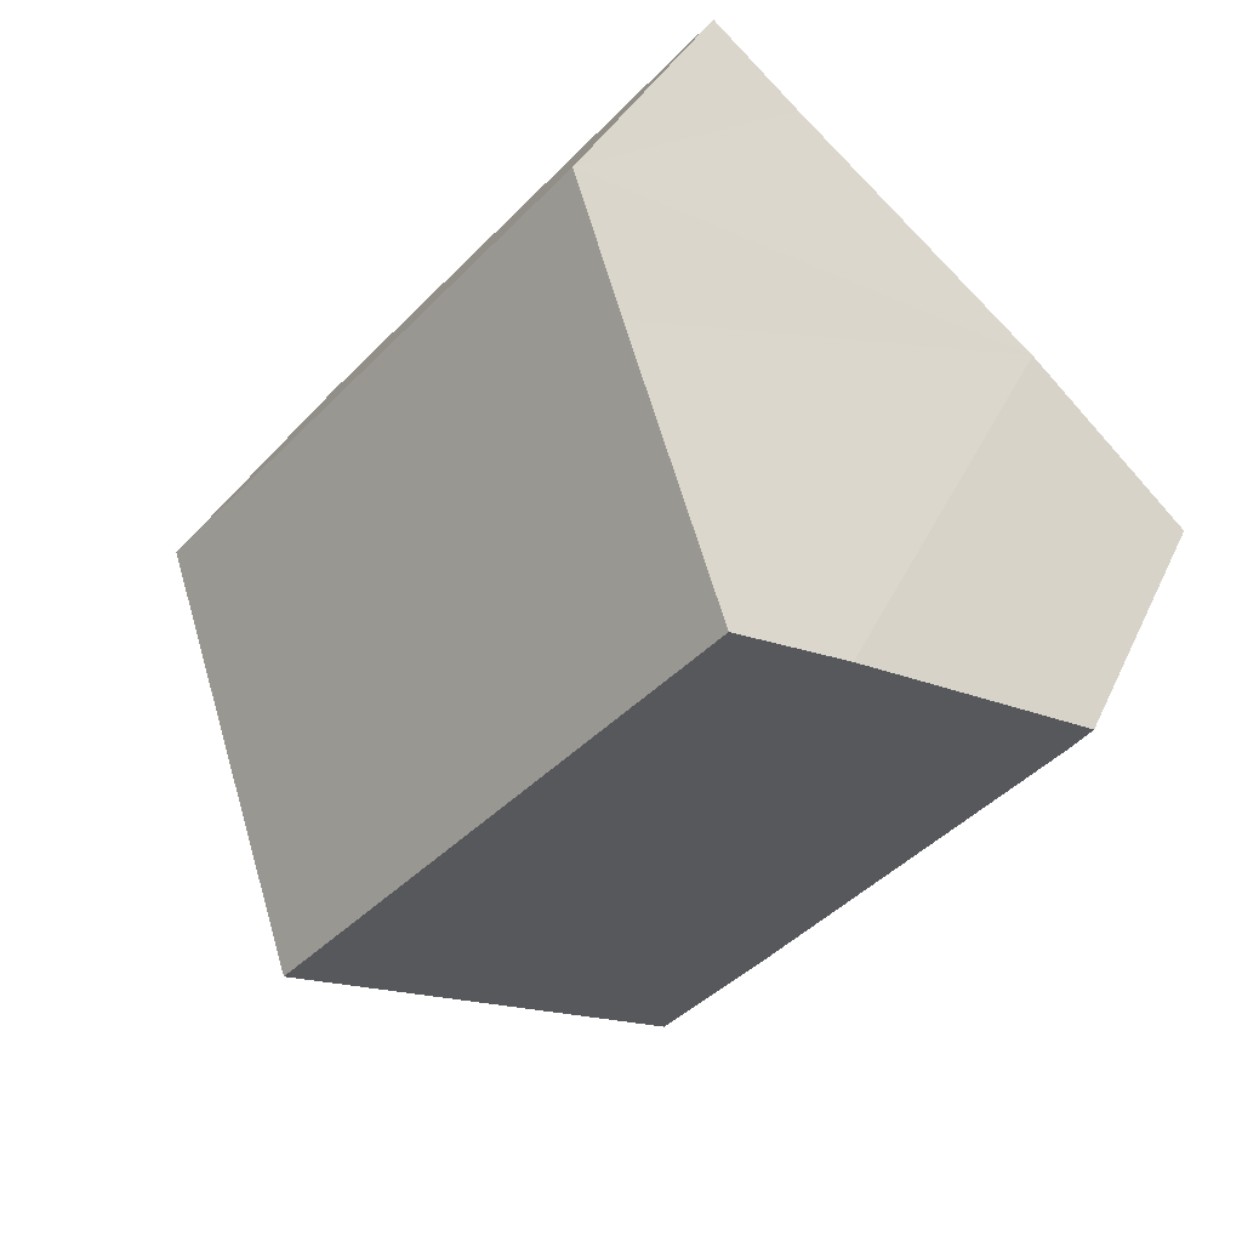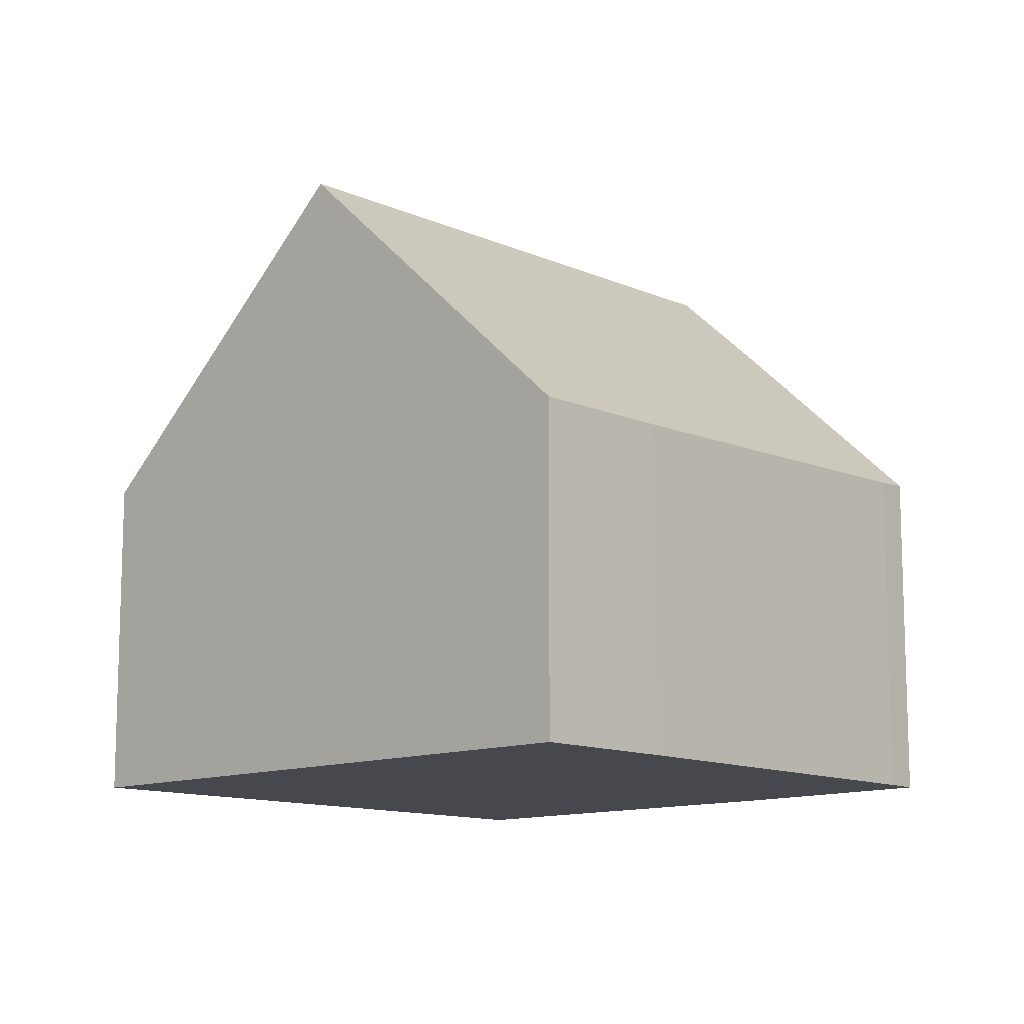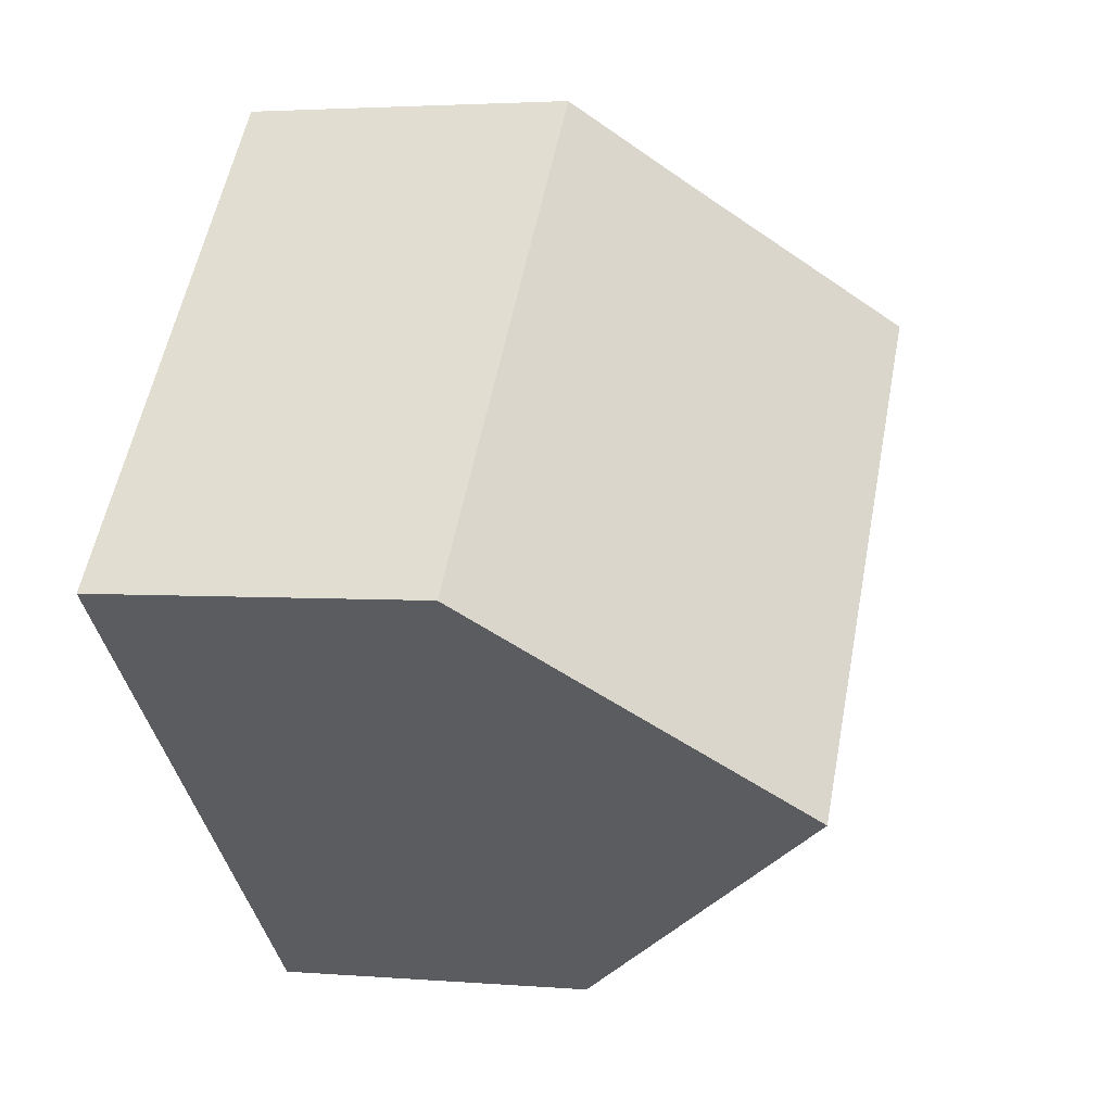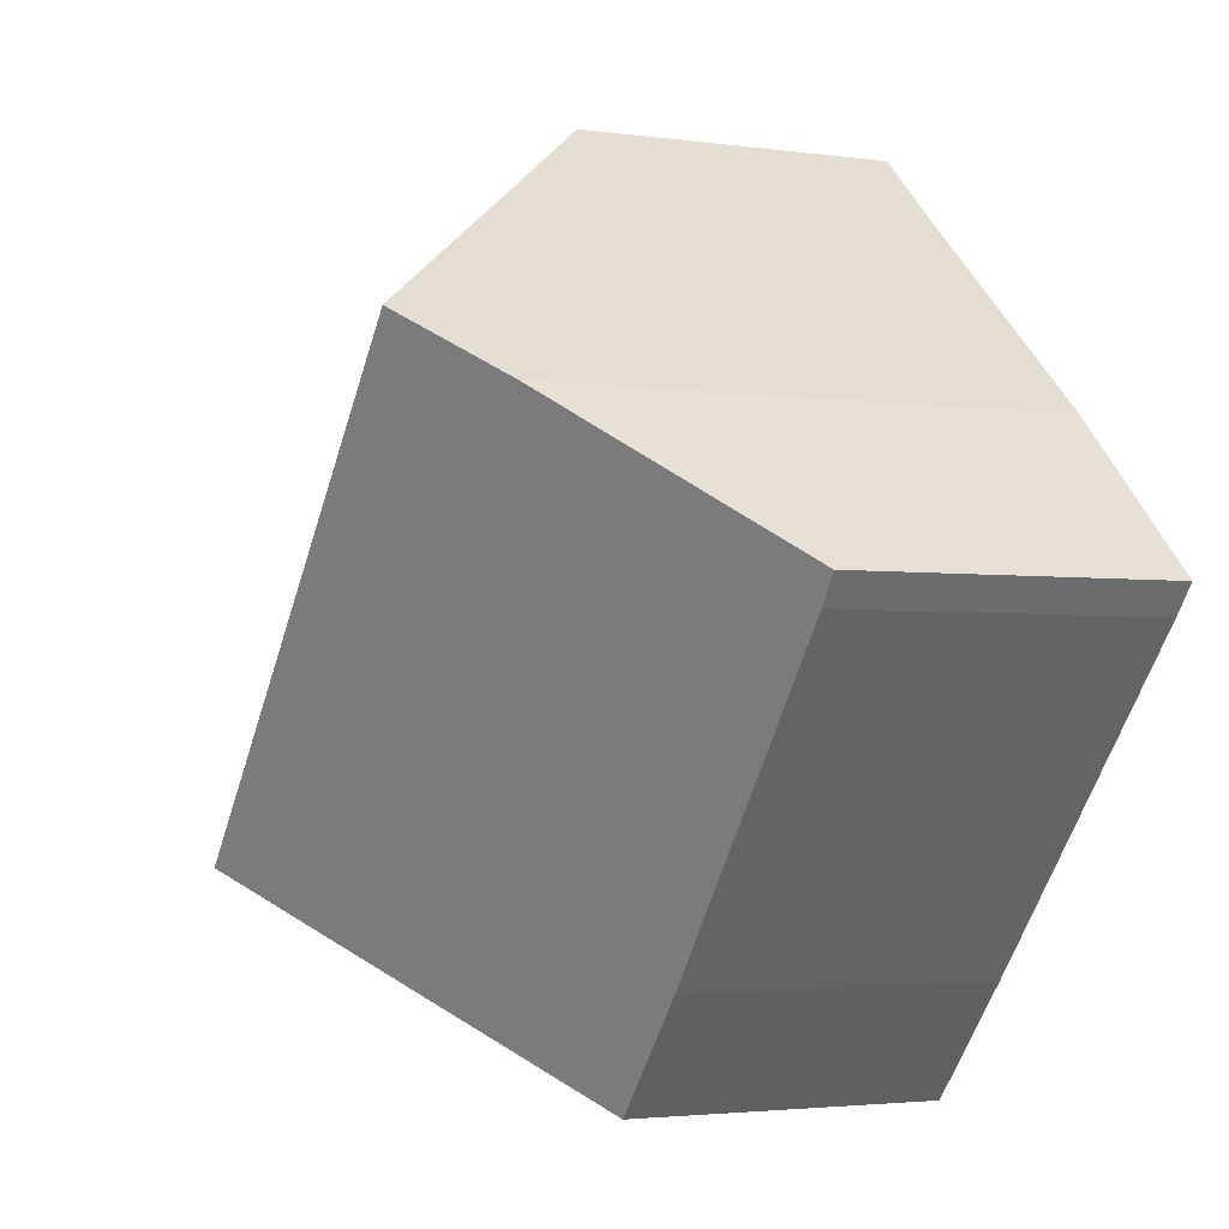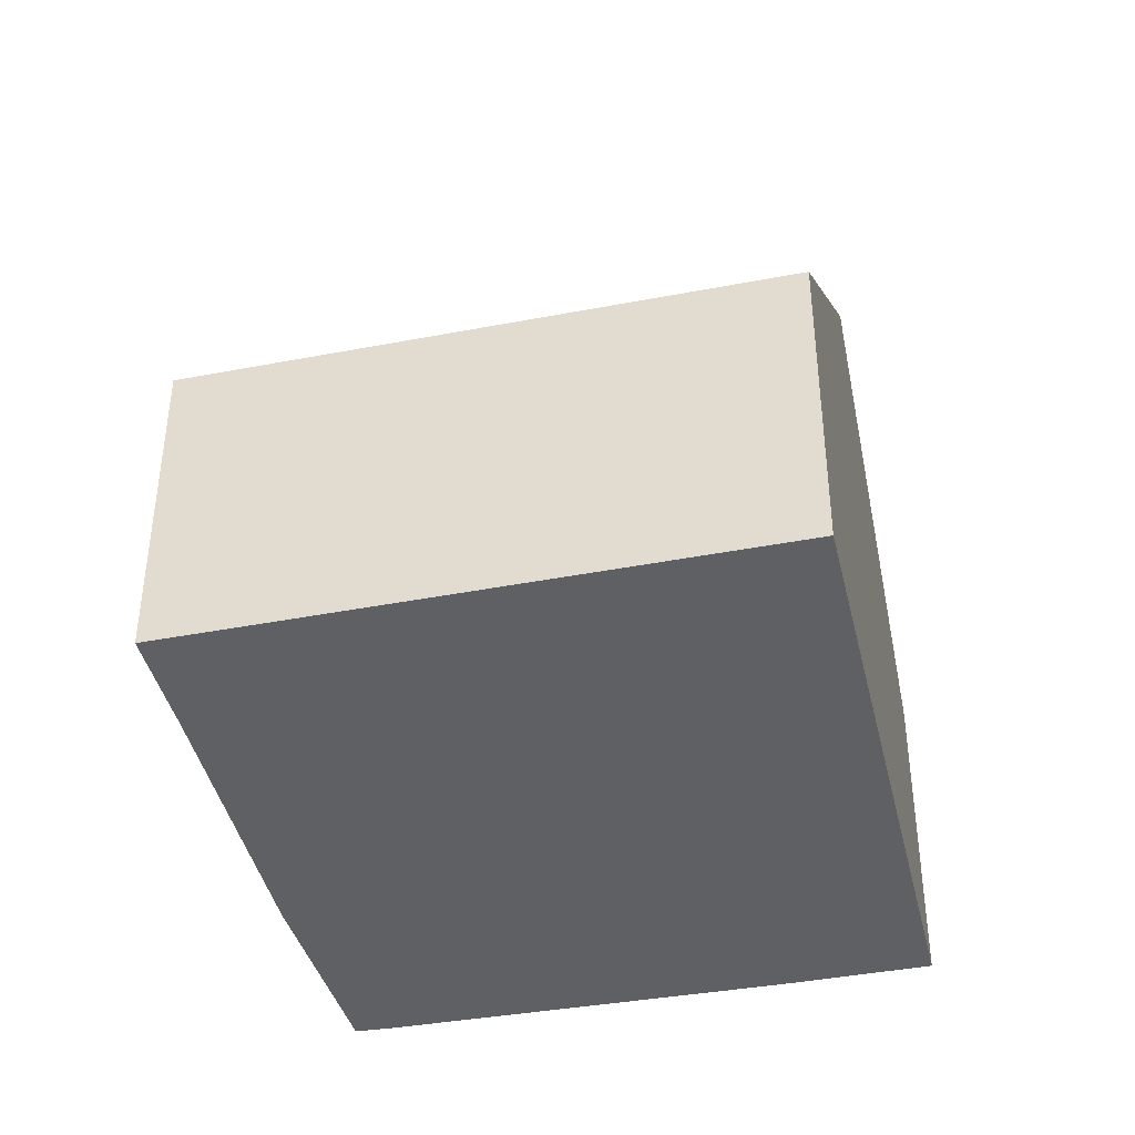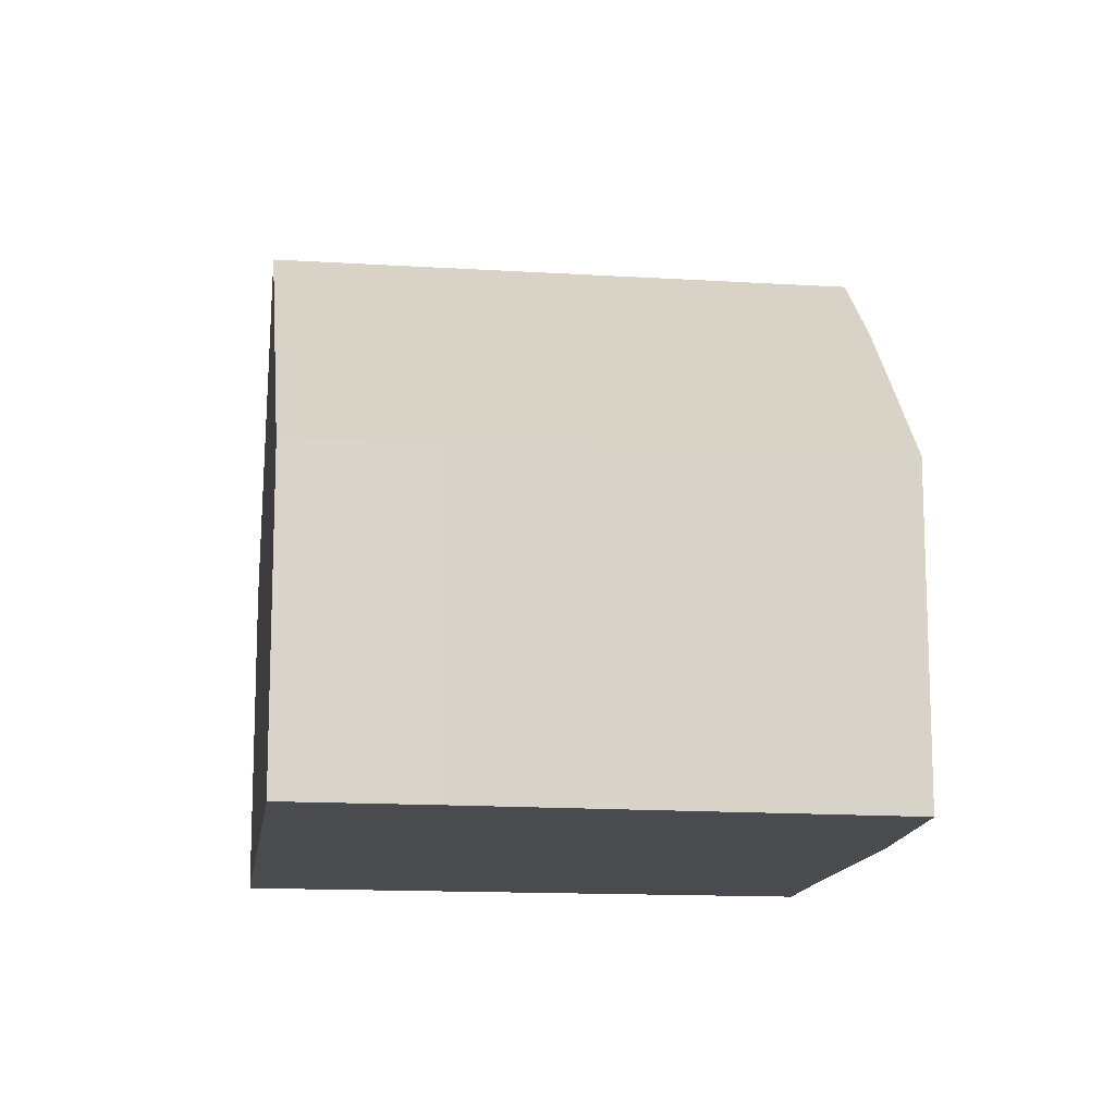
<metadata>
{"format":"obj","ext":"obj","renderer":"f3d","projection":"perspective","resolution":1024,"background":"white","views":[{"elev":33.5,"azim":-158.5,"up":"+Z"},{"elev":-11.9,"azim":-177.8,"up":"+Y"},{"elev":2.9,"azim":106.0,"up":"+Z"},{"elev":-2.7,"azim":-116.4,"up":"+Z"},{"elev":-42.5,"azim":61.7,"up":"+Y"},{"elev":-13.9,"azim":-139.1,"up":"+Y"}]}
</metadata>
<code>
v  4.643 5.353 -5.615
v  10.31 10.11 -3.988
v  6.293 5.341 -7.519
v  0.36 5.501 -0.472
v  0 5.537 3.39e-16
v  2.541 8.701 2.488
v  3.731 10.11 3.529
v  14.27 5.413 -0.509
v  6.33 7.032 5.802
v  7.68 5.413 7.02
v  2.541 -1.523e-16 2.488
v  0 0 0
v  3.731 -2.161e-16 3.529
v  6.33 -3.553e-16 5.802
v  7.68 -4.299e-16 7.02
v  14.27 3.117e-17 -0.509
v  10.31 2.442e-16 -3.988
v  6.293 4.604e-16 -7.519
v  0.36 2.89e-17 -0.472
v  4.643 3.438e-16 -5.615
g defaultobject
f 1 2 3
f 2 1 4
f 2 4 5
f 2 5 6
f 2 6 7
f 8 9 10
f 9 8 7
f 7 8 2
f 5 11 6
f 11 5 12
f 6 9 7
f 9 6 11
f 9 11 10
f 10 11 13
f 10 13 14
f 10 14 15
f 15 8 10
f 8 15 16
f 16 2 8
f 2 16 3
f 3 16 17
f 3 17 18
f 4 12 5
f 12 4 19
f 3 20 1
f 20 3 18
f 1 19 4
f 19 1 20
f 17 20 18
f 20 17 16
f 20 16 19
f 19 16 15
f 19 15 12
f 12 15 14
f 12 14 11
f 11 14 13

</code>
